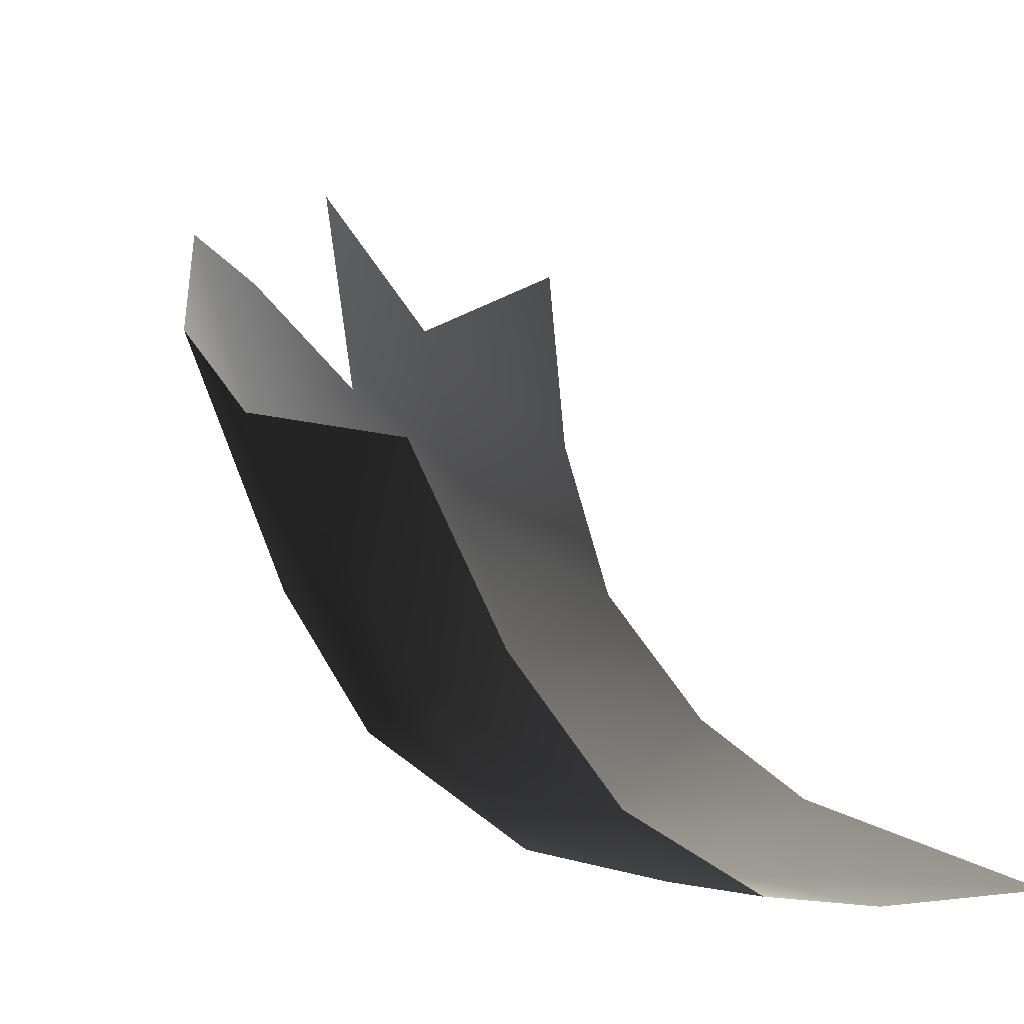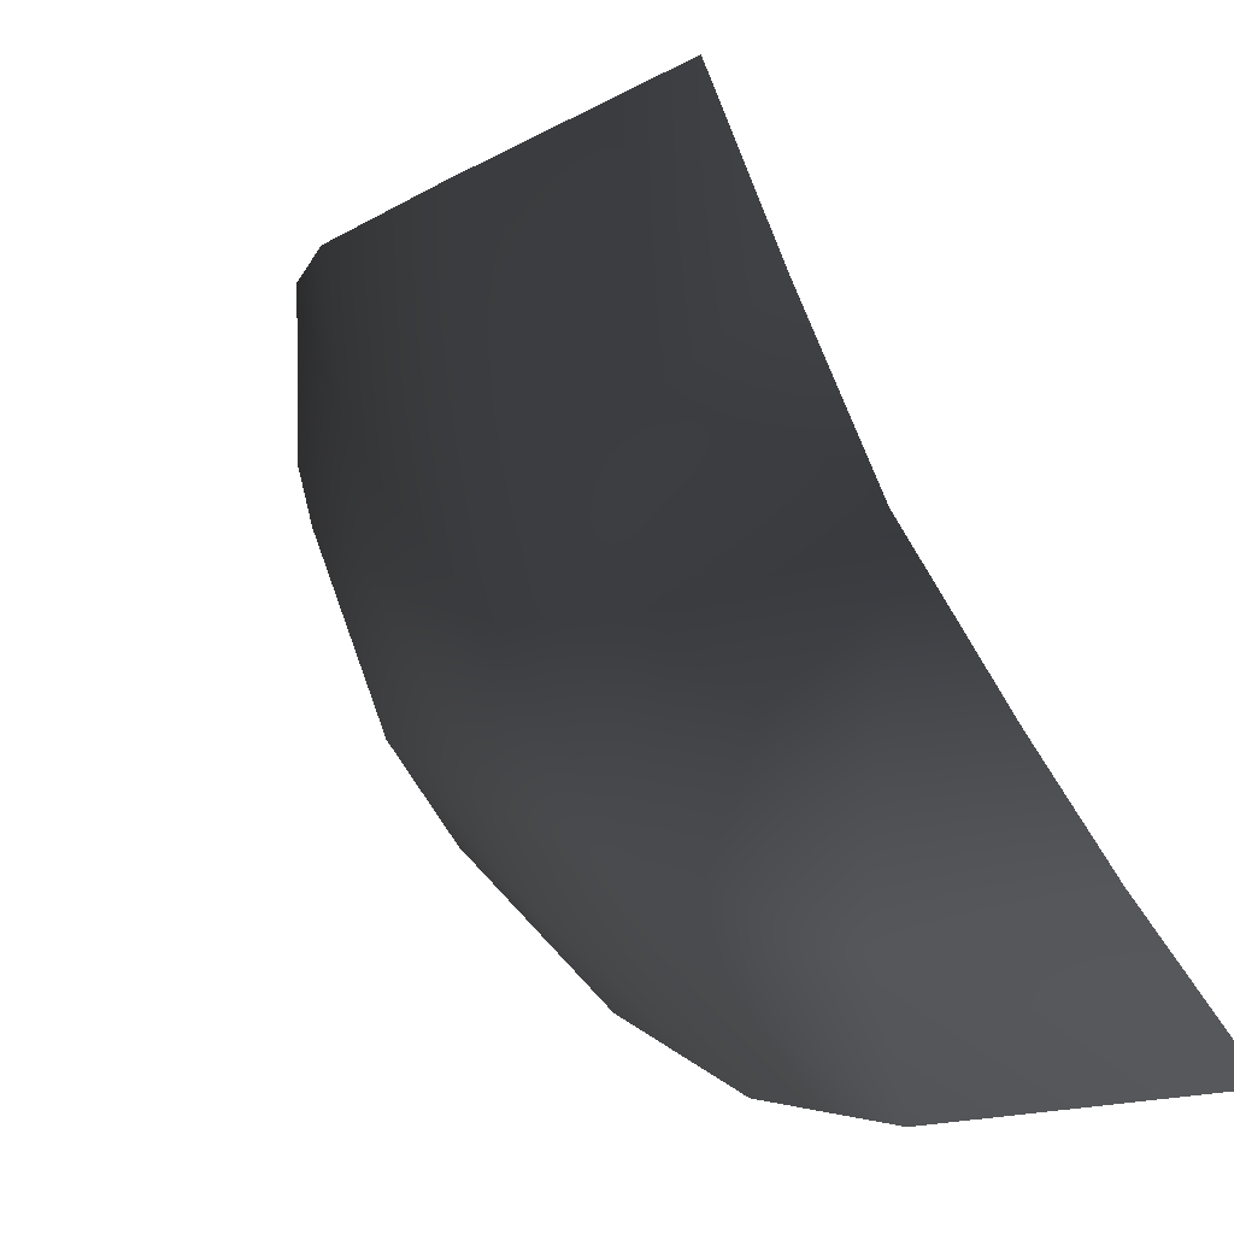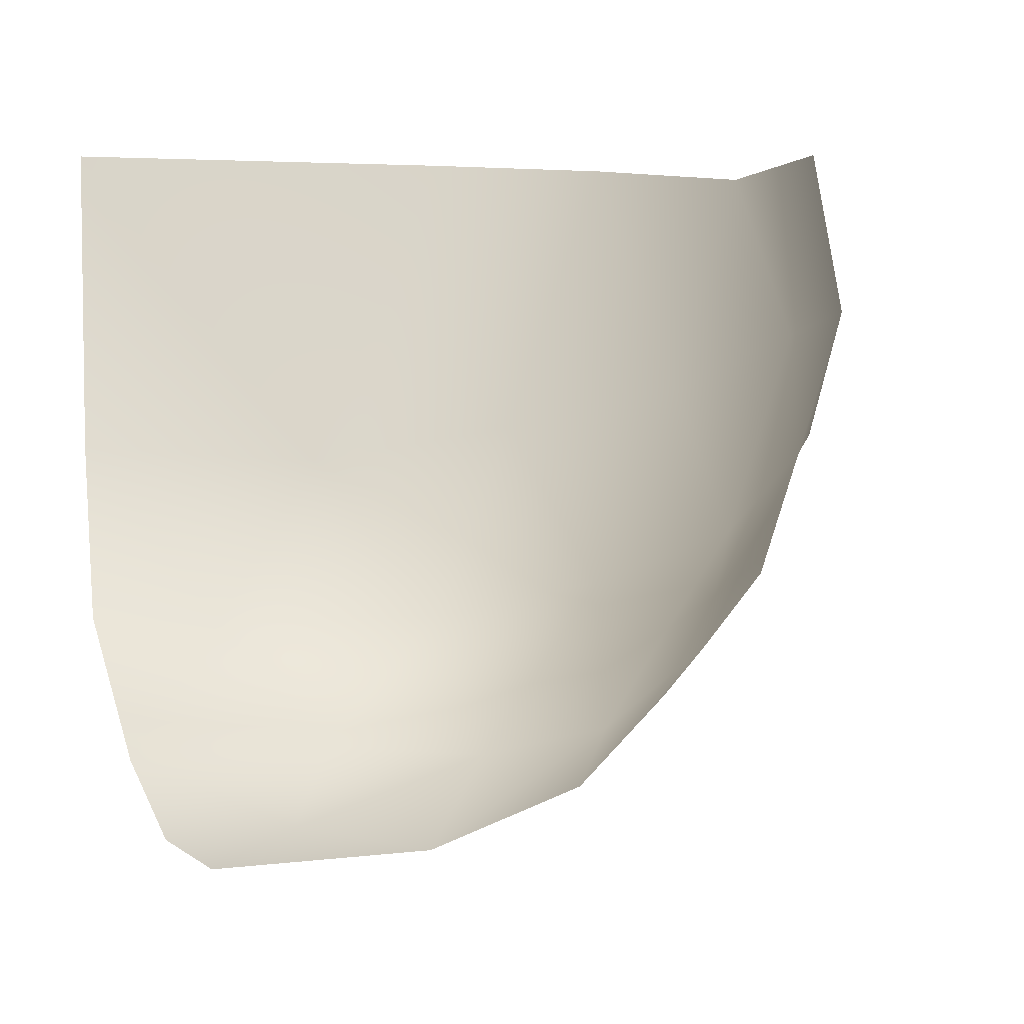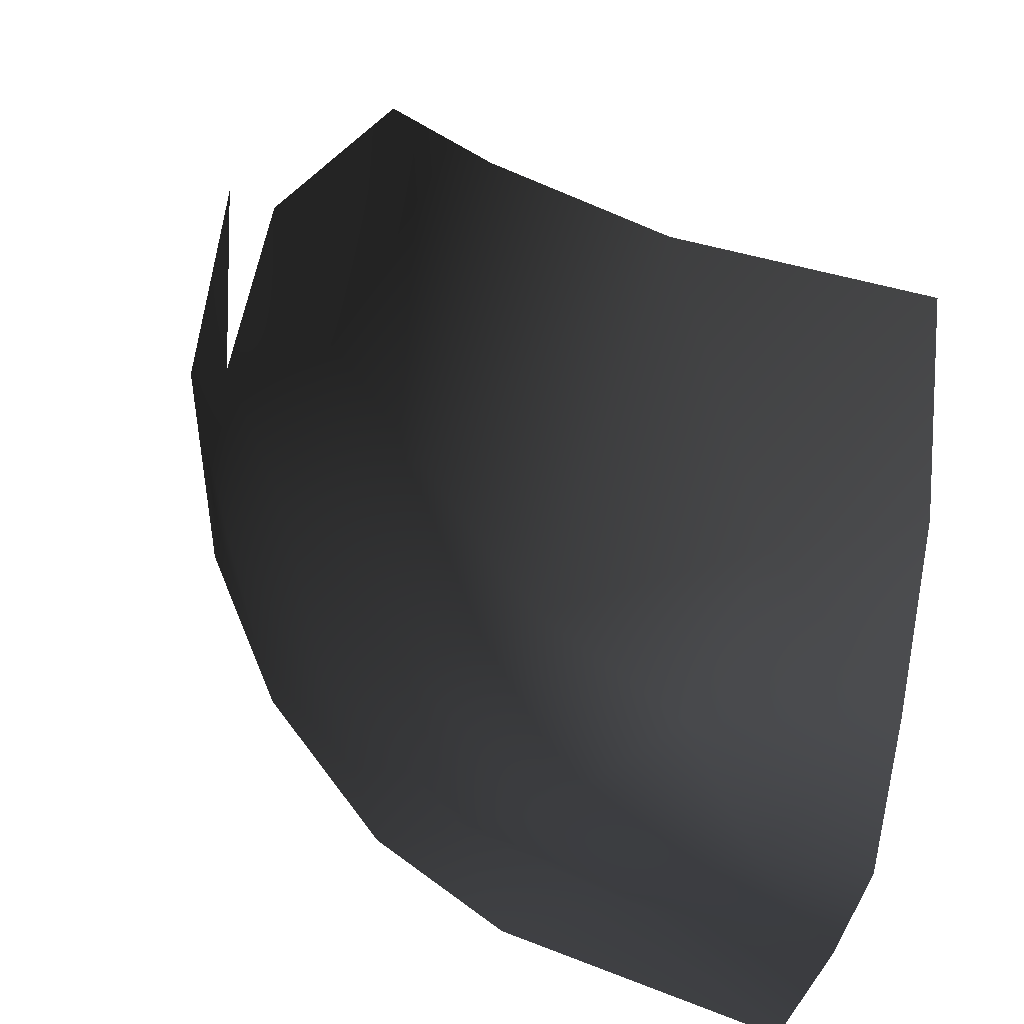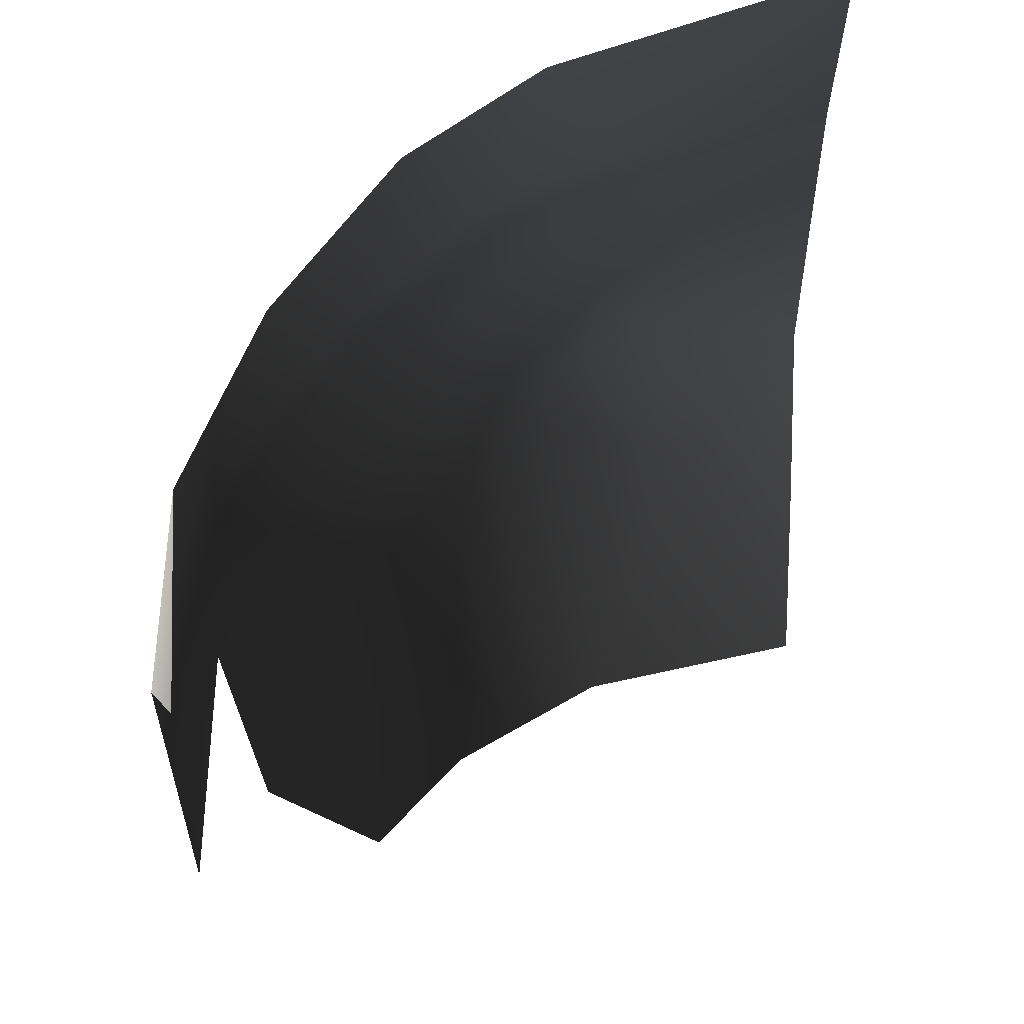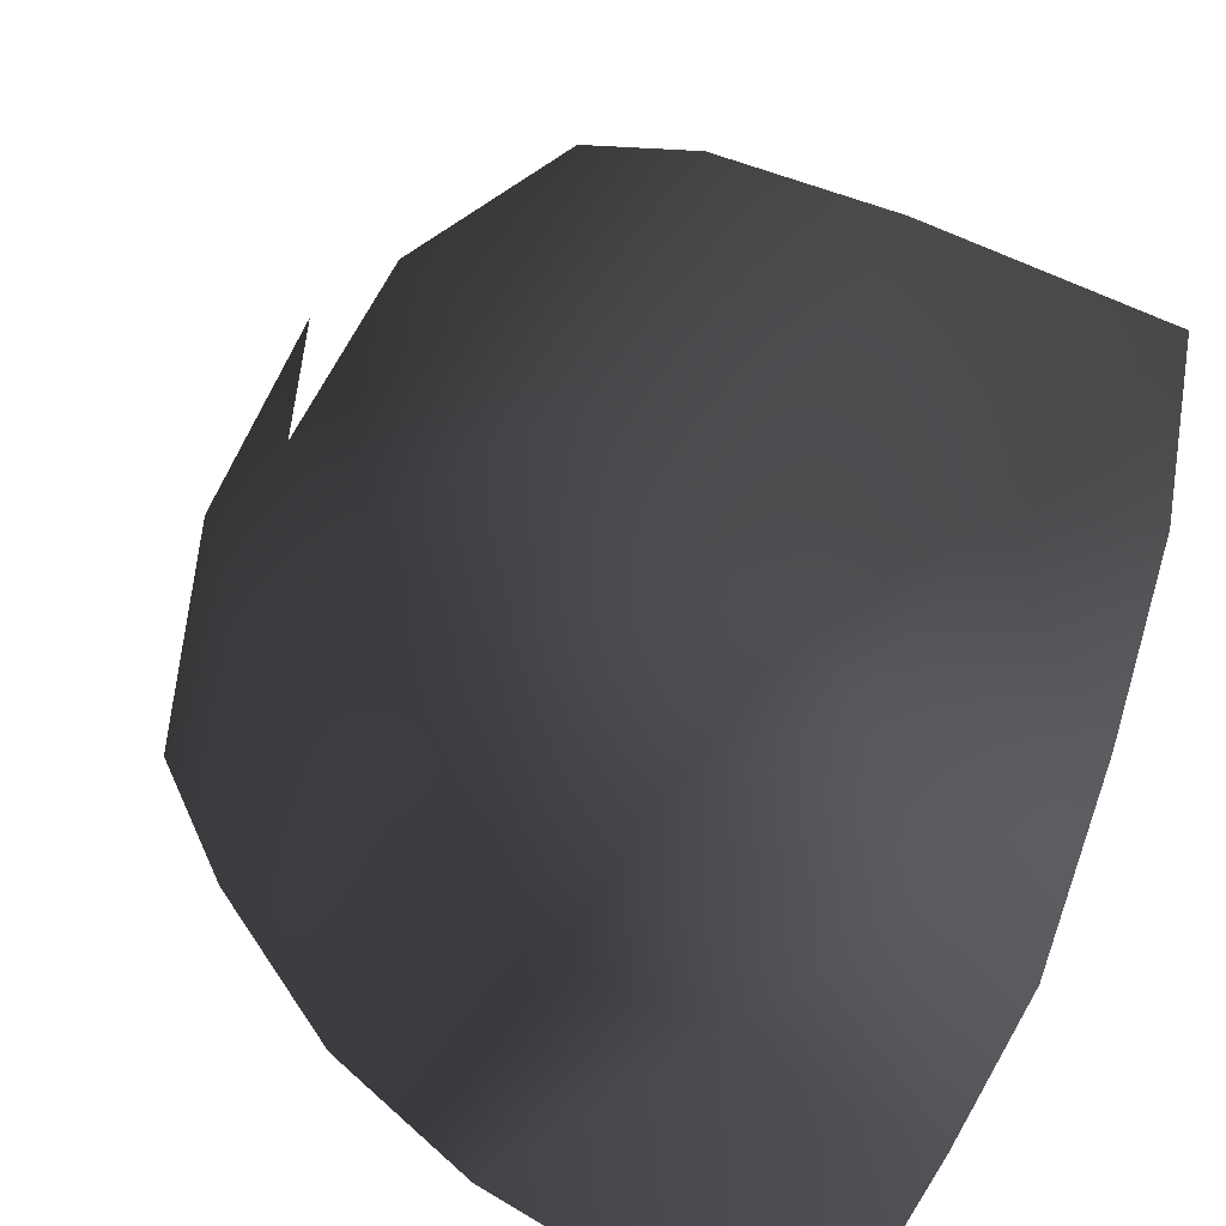
<metadata>
{"format":"obj","ext":"obj","renderer":"f3d","projection":"perspective","resolution":1024,"background":"white","views":[{"elev":-9.0,"azim":47.8,"up":"+Z"},{"elev":-53.7,"azim":32.0,"up":"+Z"},{"elev":15.3,"azim":-173.0,"up":"+Y"},{"elev":-33.7,"azim":-6.5,"up":"+Z"},{"elev":63.8,"azim":-0.2,"up":"+Y"},{"elev":-63.6,"azim":-21.6,"up":"+Z"}]}
</metadata>
<code>
v 0.9909 0.4568 -1.24
v 0.9995 -0.0423 -1.214
v 0.6496 -0.0566 -1.171
v 0.9748 -0.5532 -0.9922
v 0.3839 -0.479 -0.9999
v -0.3608 1.153 -0.5963
v -0.1359 0.461 -0.8805
v -0.5783 0.4798 -0.4105
v -0.7359 1.074 -0.1345
v -0.9147 0.5415 0.1605
v 0.05049 -0.04629 -1.07
v -0.3685 -0.06145 -0.6429
v -0.7411 -0.04095 -0.09281
v -0.9512 0.07117 0.5075
v -0.0402 -0.5836 -0.7397
v -0.3736 -0.6441 -0.3016
v -0.6579 -0.5345 0.214
v -0.831 -0.4351 0.7678
v 0.3711 0.412 -1.134
v 0.06335 1.198 -0.8825
v 0.9812 1.247 -1.187
v -0.9851 -0.02683 1.176
v -1.083 0.5023 0.8002
v -0.9512 0.07117 0.5075
v -1.083 0.5023 0.8002
v -0.9493 0.9885 1.058
v -0.968 1.082 0.4378
v 0.9721 -1.288 -0.09988
v 0.5556 -0.8771 -0.6728
v 0.9853 -0.9684 -0.6063
v 0.2509 -1.254 0.07413
v -0.4968 -0.9112 0.7805
v -0.2275 -1.128 0.4032
v 0.9995 -0.0423 -1.214
v 0.9909 0.4568 -1.24
v 0.6496 -0.0566 -1.171
v 0.9748 -0.5532 -0.9922
v 0.3839 -0.479 -0.9999
v -0.1359 0.461 -0.8805
v -0.3608 1.153 -0.5963
v -0.5783 0.4798 -0.4105
v -0.7359 1.074 -0.1345
v -0.9147 0.5415 0.1605
v 0.05049 -0.04629 -1.07
v -0.3685 -0.06145 -0.6429
v -0.7411 -0.04095 -0.09281
v -0.9512 0.07117 0.5075
v -0.0402 -0.5836 -0.7397
v -0.3736 -0.6441 -0.3016
v -0.6579 -0.5345 0.214
v -0.831 -0.4351 0.7678
v 0.3711 0.412 -1.134
v 0.06335 1.198 -0.8825
v 0.9812 1.247 -1.187
v -1.083 0.5023 0.8002
v -0.9851 -0.02683 1.176
v -0.9512 0.07117 0.5075
v -1.083 0.5023 0.8002
v -0.9493 0.9885 1.058
v -0.968 1.082 0.4378
v 0.5556 -0.8771 -0.6728
v 0.9721 -1.288 -0.09988
v 0.9853 -0.9684 -0.6063
v 0.2509 -1.254 0.07413
v -0.4968 -0.9112 0.7805
v -0.2275 -1.128 0.4032
g Ball_Paper_piece16
f 2 3 1
f 4 3 2
f 4 5 3
f 7 8 6
f 8 9 6
f 8 10 9
f 11 12 7
f 12 8 7
f 12 13 8
f 13 10 8
f 13 14 10
f 5 15 11
f 15 12 11
f 15 16 12
f 16 13 12
f 16 17 13
f 17 14 13
f 17 18 14
f 11 3 5
f 7 19 11
f 19 3 11
f 19 1 3
f 6 20 7
f 20 19 7
f 20 21 19
f 21 1 19
f 23 24 22
f 25 10 14
f 26 27 25
f 27 10 25
f 27 9 10
f 29 30 28
f 5 4 29
f 4 30 29
f 31 29 28
f 18 17 32
f 17 33 32
f 17 16 33
f 16 31 33
f 16 15 31
f 15 29 31
f 15 5 29
f 35 36 34
f 34 36 37
f 36 38 37
f 40 41 39
f 40 42 41
f 42 43 41
f 39 45 44
f 39 41 45
f 41 46 45
f 41 43 46
f 43 47 46
f 44 48 38
f 44 45 48
f 45 49 48
f 45 46 49
f 46 50 49
f 46 47 50
f 47 51 50
f 38 36 44
f 44 52 39
f 44 36 52
f 36 35 52
f 39 53 40
f 39 52 53
f 52 54 53
f 52 35 54
f 56 57 55
f 47 43 58
f 58 60 59
f 58 43 60
f 43 42 60
f 62 63 61
f 61 37 38
f 61 63 37
f 62 61 64
f 65 50 51
f 65 66 50
f 66 49 50
f 66 64 49
f 64 48 49
f 64 61 48
f 61 38 48

</code>
